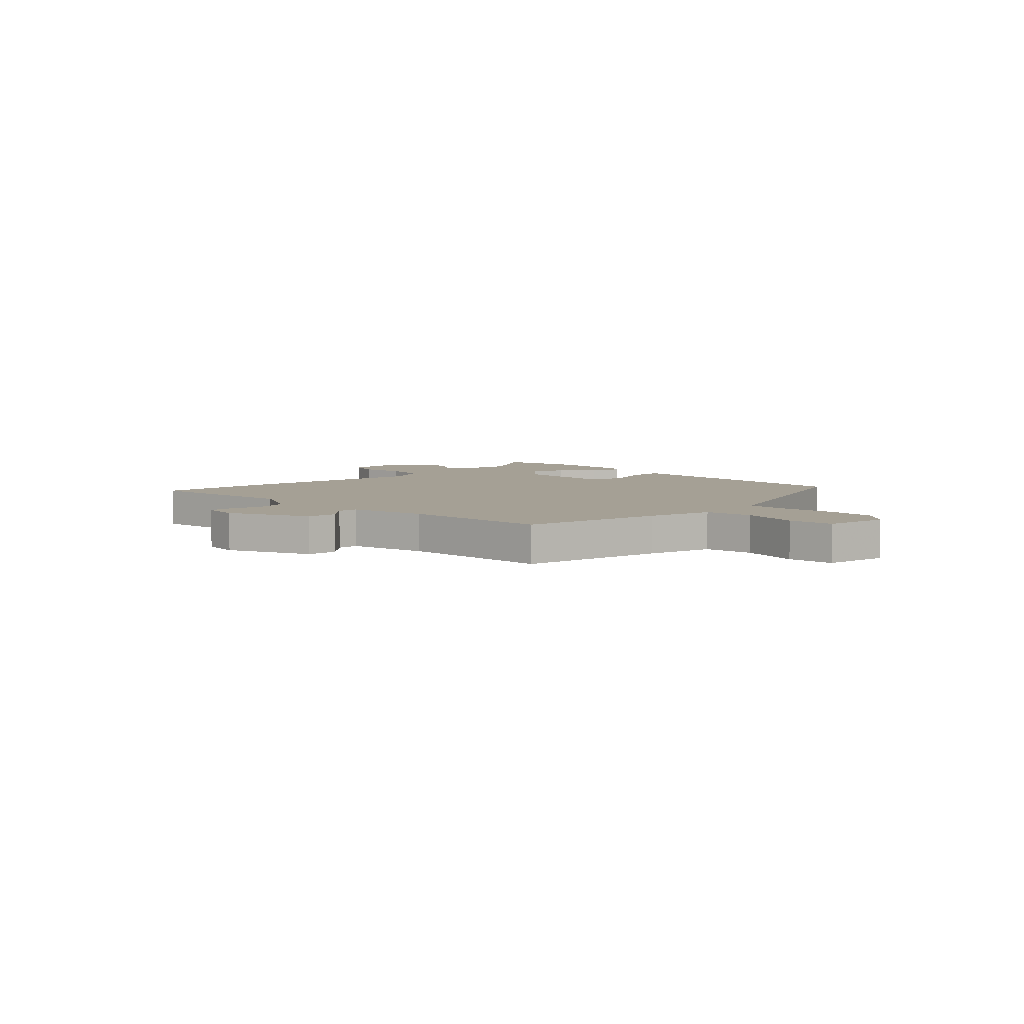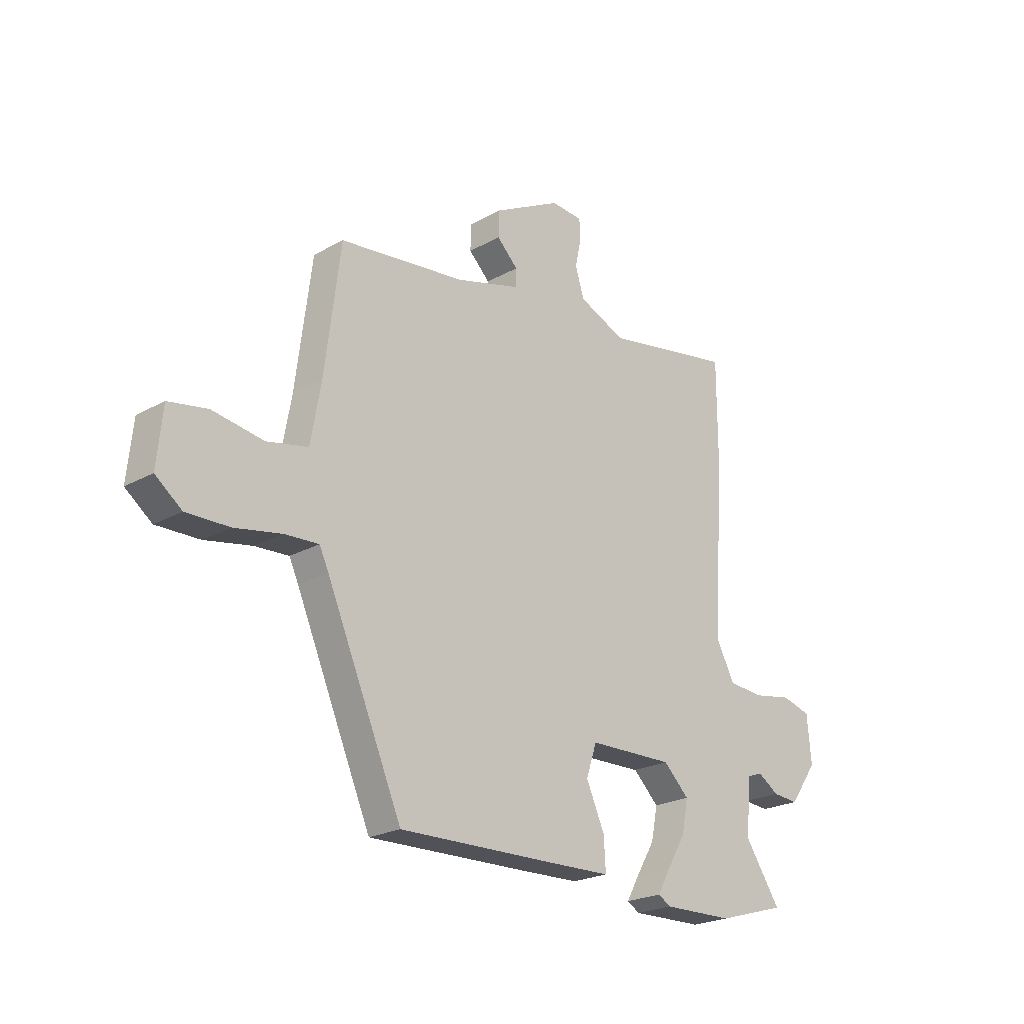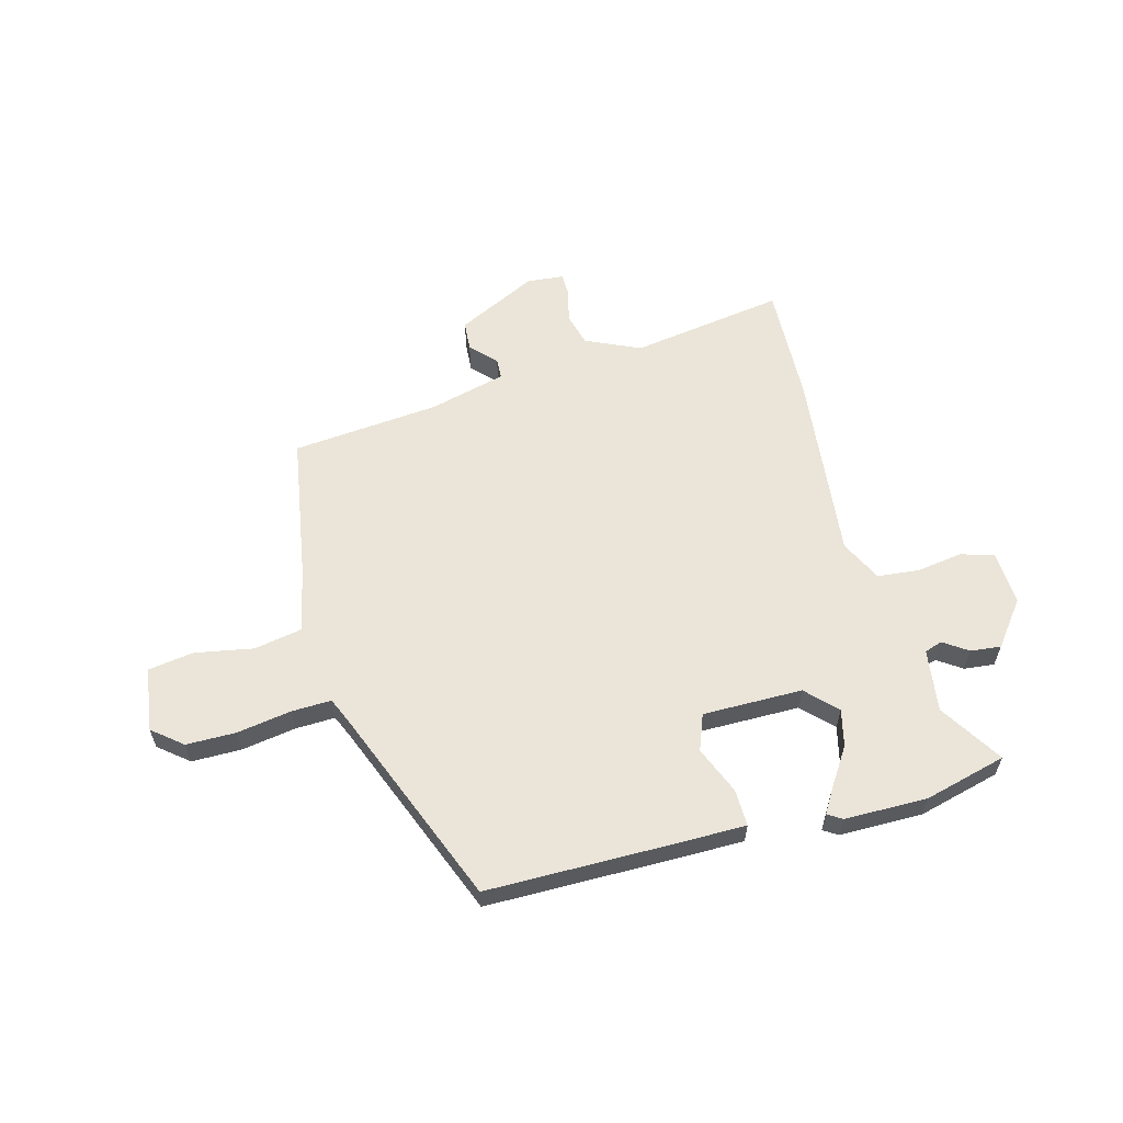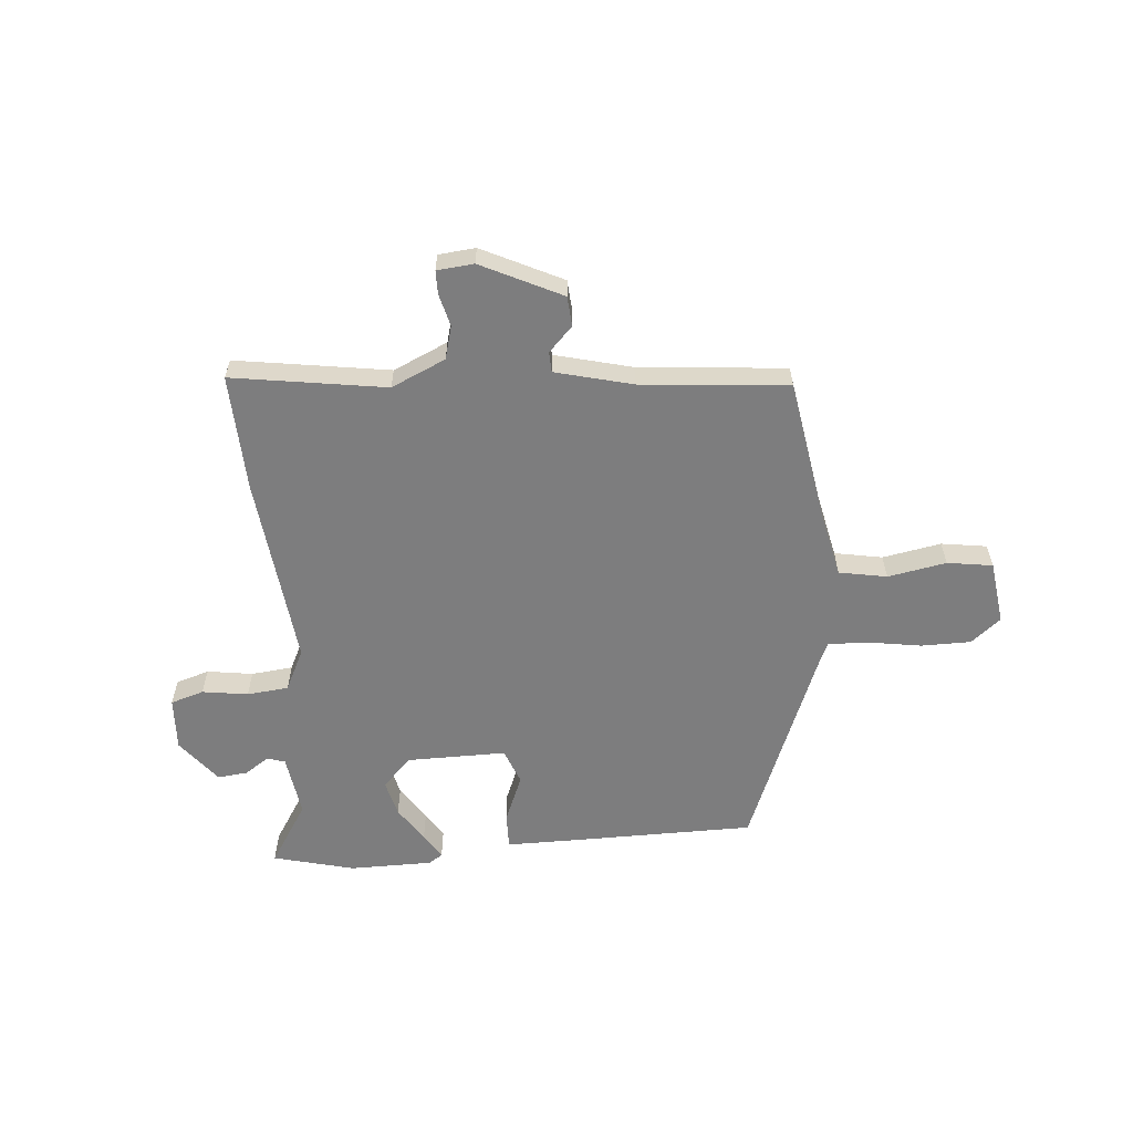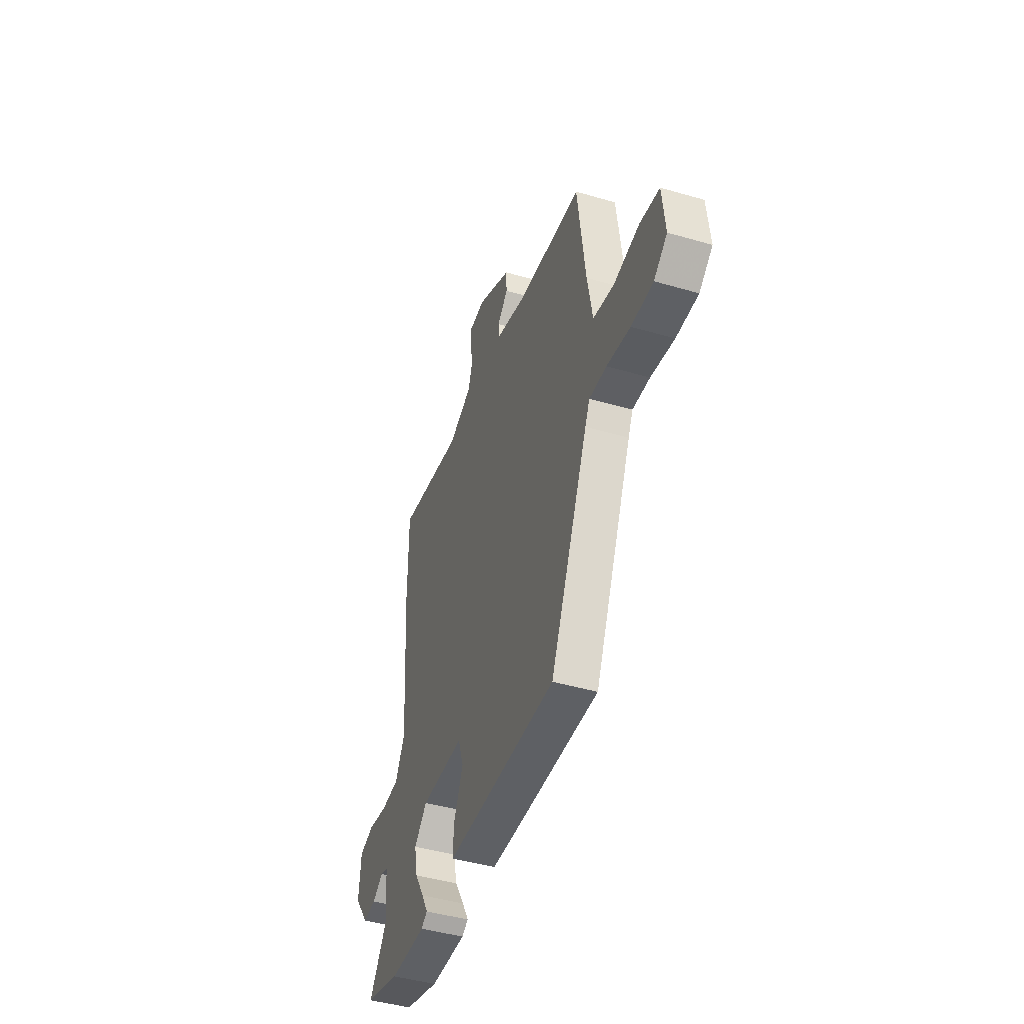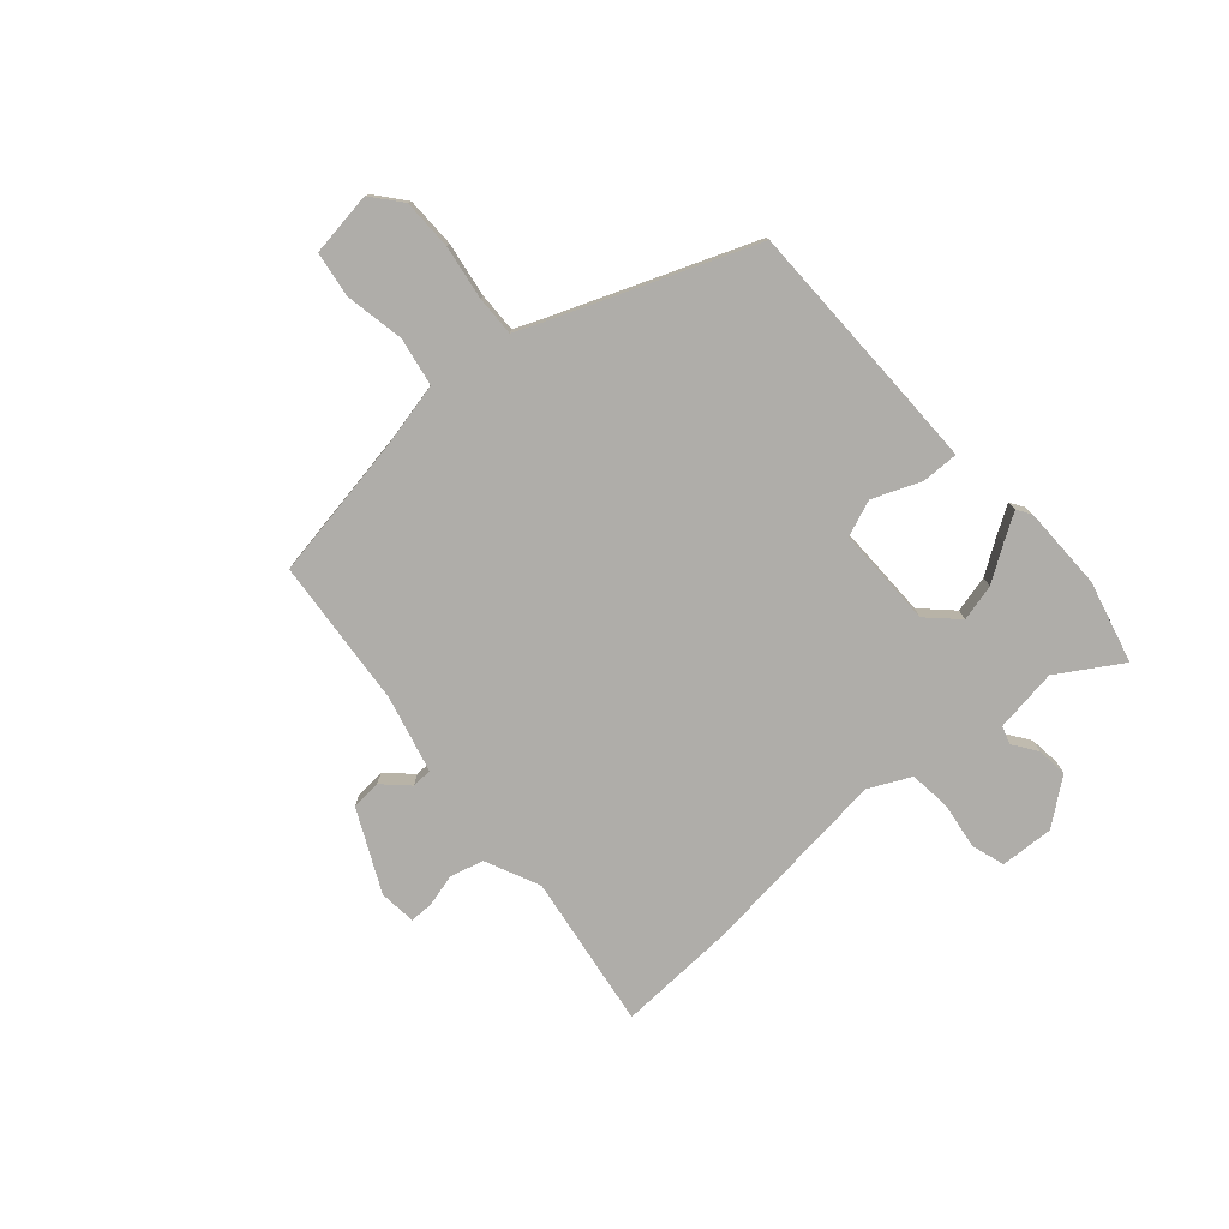
<metadata>
{"format":"obj","ext":"obj","renderer":"f3d","projection":"perspective","resolution":1024,"background":"white","views":[{"elev":5.9,"azim":49.1,"up":"+Y"},{"elev":-23.0,"azim":133.3,"up":"+Z"},{"elev":59.6,"azim":167.1,"up":"+Y"},{"elev":-59.1,"azim":7.1,"up":"+Y"},{"elev":-44.7,"azim":71.3,"up":"+Z"},{"elev":-77.4,"azim":133.7,"up":"+Y"}]}
</metadata>
<code>
v 0.484 0.07 0.457
v 0.518 0.07 0.189
v 0.54 0.07 0.065
v 0.629 0.07 0.045
v 0.739 0.07 0.061
v 0.823 0.07 0.045
v 0.835 0.07 -0.075
v 0.778 0.07 -0.118
v 0.685 0.07 -0.115
v 0.585 0.07 -0.095
v 0.511 0.07 -0.09
v 0.491 0.07 -0.132
v 0.327 0.07 -0.504
v -0.018 0.07 -0.493
v -0.149 0.07 -0.488
v -0.145 0.07 -0.42
v -0.105 0.07 -0.332
v -0.128 0.07 -0.264
v -0.314 0.07 -0.258
v -0.37 0.07 -0.311
v -0.356 0.07 -0.38
v -0.315 0.07 -0.448
v -0.287 0.07 -0.498
v -0.314 0.07 -0.514
v -0.469 0.07 -0.509
v -0.62 0.07 -0.464
v -0.542 0.07 -0.35
v -0.554 0.07 -0.232
v -0.587 0.07 -0.22
v -0.633 0.07 -0.249
v -0.69 0.07 -0.253
v -0.751 0.07 -0.168
v -0.742 0.07 -0.068
v -0.679 0.07 -0.051
v -0.594 0.07 -0.067
v -0.516 0.07 -0.062
v -0.475 0.07 0.014
v -0.5 0.07 0.374
v -0.5 0.07 0.595
v -0.215 0.07 0.54
v -0.112 0.07 0.582
v -0.093 0.07 0.643
v -0.106 0.07 0.705
v -0.104 0.07 0.748
v -0.035 0.07 0.752
v 0.112 0.07 0.673
v 0.114 0.07 0.617
v 0.068 0.07 0.573
v 0.068 0.07 0.535
v 0.21 0.07 0.493
v 0.484 0 0.457
v 0.518 0 0.189
v 0.54 0 0.065
v 0.629 0 0.045
v 0.739 0 0.061
v 0.823 0 0.045
v 0.835 0 -0.075
v 0.778 0 -0.118
v 0.685 0 -0.115
v 0.585 0 -0.095
v 0.511 0 -0.09
v 0.491 0 -0.132
v 0.327 0 -0.504
v -0.018 0 -0.493
v -0.149 0 -0.488
v -0.145 0 -0.42
v -0.105 0 -0.332
v -0.128 0 -0.264
v -0.314 0 -0.258
v -0.37 0 -0.311
v -0.356 0 -0.38
v -0.315 0 -0.448
v -0.287 0 -0.498
v -0.314 0 -0.514
v -0.469 0 -0.509
v -0.62 0 -0.464
v -0.542 0 -0.35
v -0.554 0 -0.232
v -0.587 0 -0.22
v -0.633 0 -0.249
v -0.69 0 -0.253
v -0.751 0 -0.168
v -0.742 0 -0.068
v -0.679 0 -0.051
v -0.594 0 -0.067
v -0.516 0 -0.062
v -0.475 0 0.014
v -0.5 0 0.374
v -0.5 0 0.595
v -0.215 0 0.54
v -0.112 0 0.582
v -0.093 0 0.643
v -0.106 0 0.705
v -0.104 0 0.748
v -0.035 0 0.752
v 0.112 0 0.673
v 0.114 0 0.617
v 0.068 0 0.573
v 0.068 0 0.535
v 0.21 0 0.493
f 46 47 48
f 45 46 48
f 44 45 48
f 43 44 48
f 42 43 48
f 41 42 48 49
f 40 41 49 50
f 37 38 39 40
f 33 34 35
f 32 33 35
f 31 32 35
f 30 31 35
f 29 30 35
f 28 29 35 36
f 27 28 36 37
f 25 26 27
f 24 25 27
f 23 24 27
f 22 23 27
f 21 22 27
f 20 21 27 37
f 15 16 17
f 14 15 17
f 13 14 17
f 12 13 17
f 11 12 17 18
f 8 9 10
f 7 8 10
f 6 7 10
f 5 6 10
f 4 5 10
f 3 4 10 11
f 11 18 19
f 3 11 19
f 2 3 19
f 37 40 50
f 20 37 50
f 19 20 50
f 1 2 19 50
f 98 97 96
f 98 96 95
f 98 95 94
f 98 94 93
f 98 93 92
f 99 98 92 91
f 100 99 91 90
f 90 89 88 87
f 85 84 83
f 85 83 82
f 85 82 81
f 85 81 80
f 85 80 79
f 86 85 79 78
f 87 86 78 77
f 77 76 75
f 77 75 74
f 77 74 73
f 77 73 72
f 77 72 71
f 87 77 71 70
f 67 66 65
f 67 65 64
f 67 64 63
f 67 63 62
f 68 67 62 61
f 60 59 58
f 60 58 57
f 60 57 56
f 60 56 55
f 60 55 54
f 61 60 54 53
f 69 68 61
f 69 61 53
f 69 53 52
f 100 90 87
f 100 87 70
f 100 70 69
f 100 69 52 51
f 1 51 52 2
f 2 52 53 3
f 3 53 54 4
f 4 54 55 5
f 5 55 56 6
f 6 56 57 7
f 7 57 58 8
f 8 58 59 9
f 9 59 60 10
f 10 60 61 11
f 11 61 62 12
f 12 62 63 13
f 13 63 64 14
f 14 64 65 15
f 15 65 66 16
f 16 66 67 17
f 17 67 68 18
f 18 68 69 19
f 19 69 70 20
f 20 70 71 21
f 21 71 72 22
f 22 72 73 23
f 23 73 74 24
f 24 74 75 25
f 25 75 76 26
f 26 76 77 27
f 27 77 78 28
f 28 78 79 29
f 29 79 80 30
f 30 80 81 31
f 31 81 82 32
f 32 82 83 33
f 33 83 84 34
f 34 84 85 35
f 35 85 86 36
f 36 86 87 37
f 37 87 88 38
f 38 88 89 39
f 39 89 90 40
f 40 90 91 41
f 41 91 92 42
f 42 92 93 43
f 43 93 94 44
f 44 94 95 45
f 45 95 96 46
f 46 96 97 47
f 47 97 98 48
f 48 98 99 49
f 49 99 100 50
f 50 100 51 1

</code>
